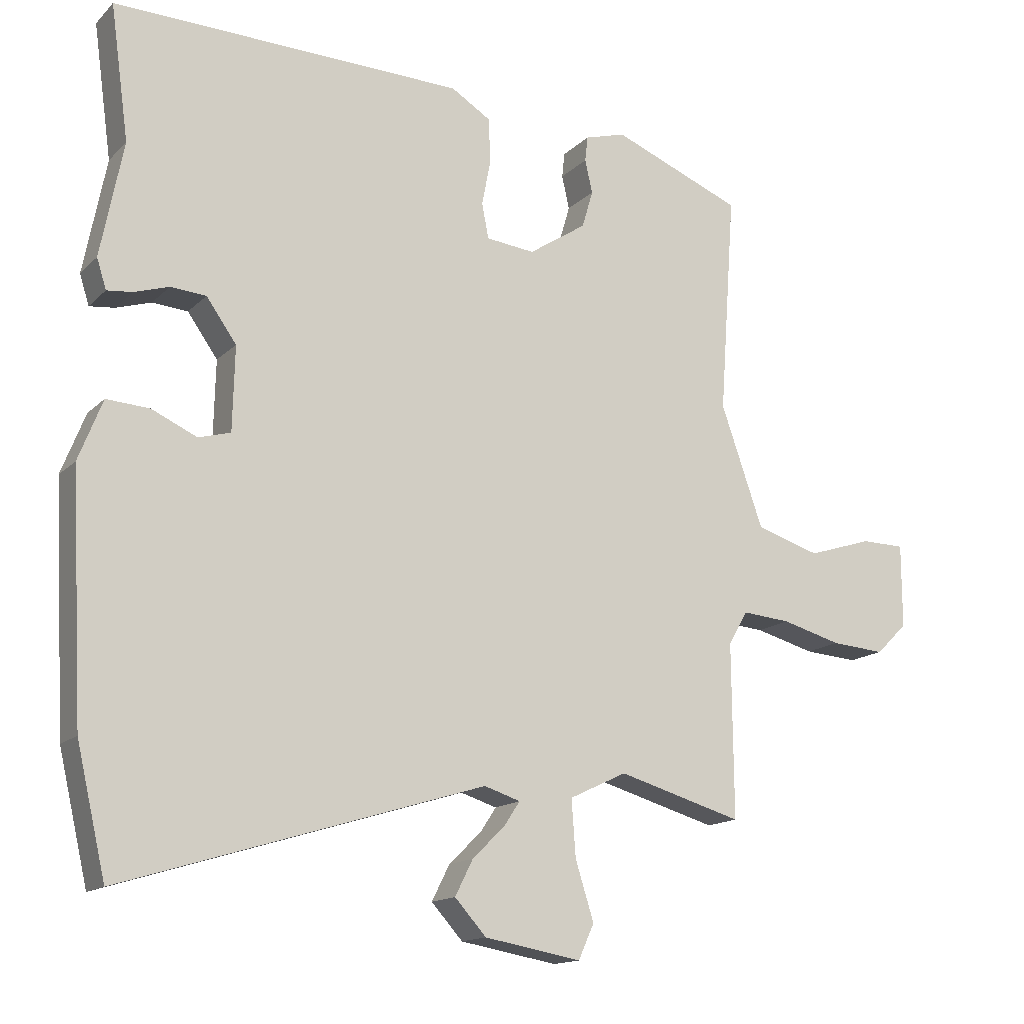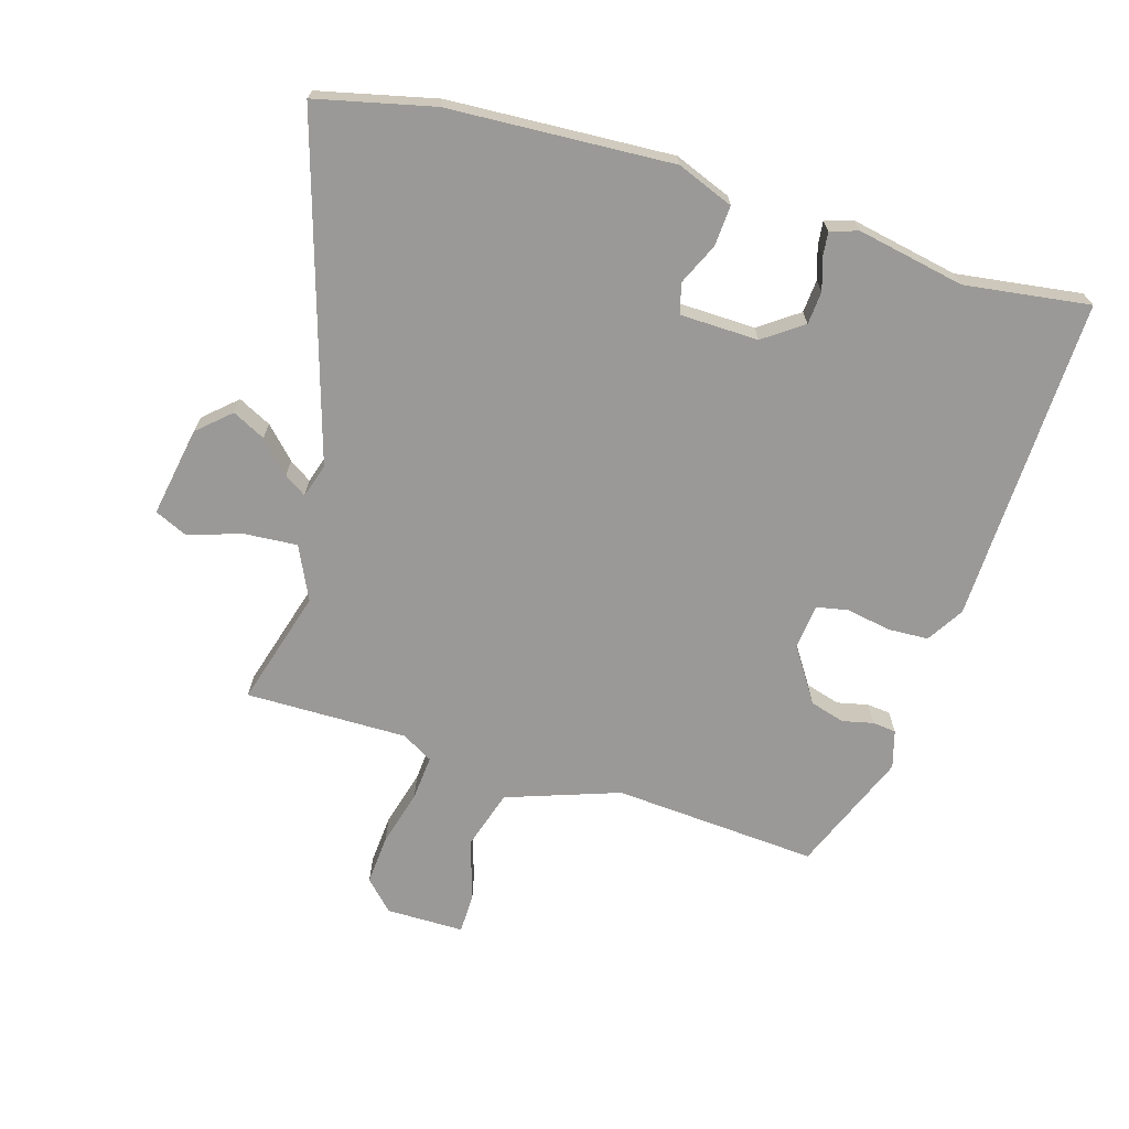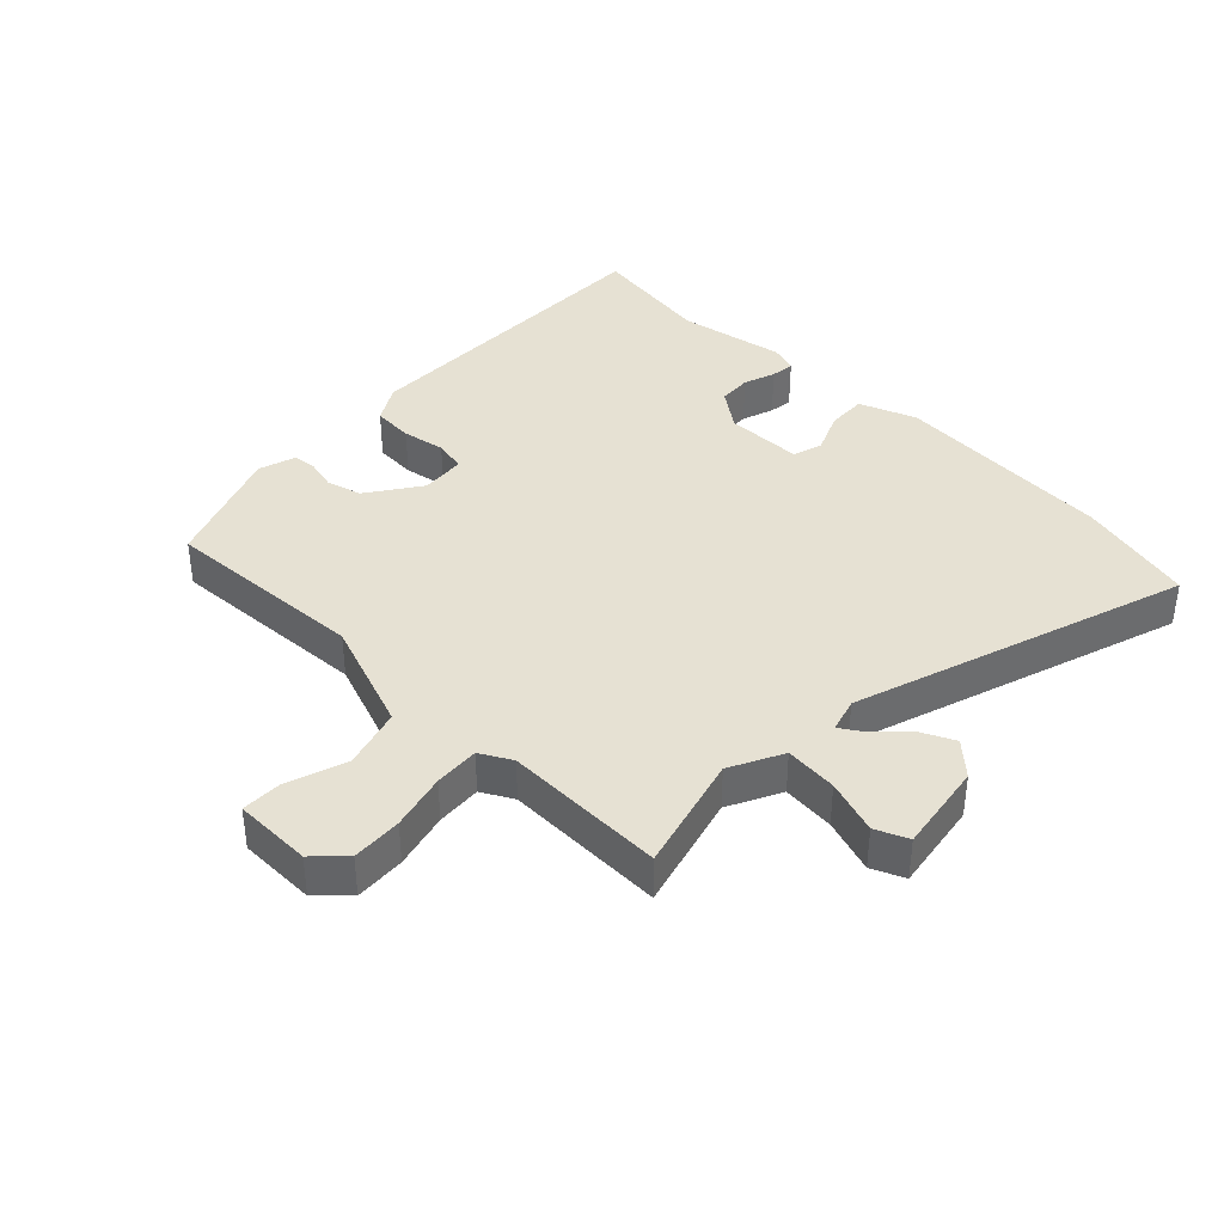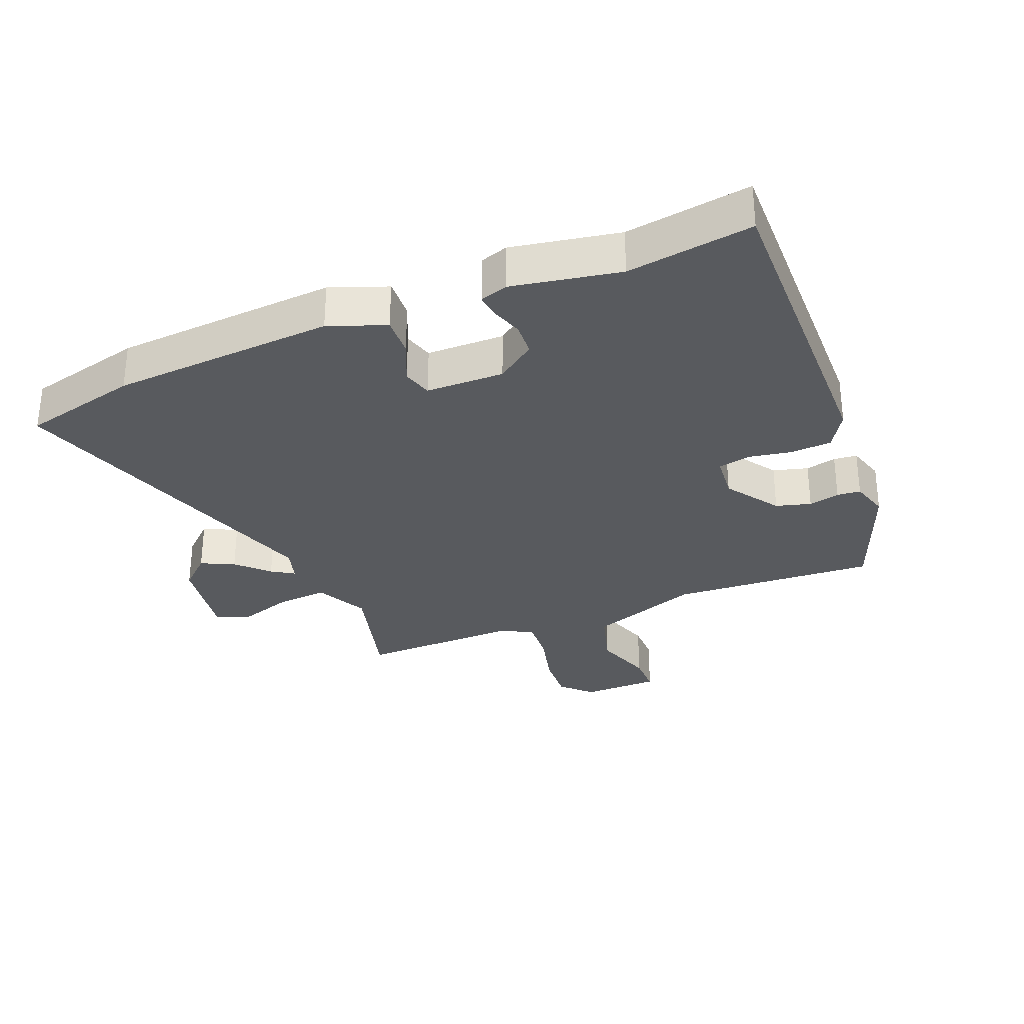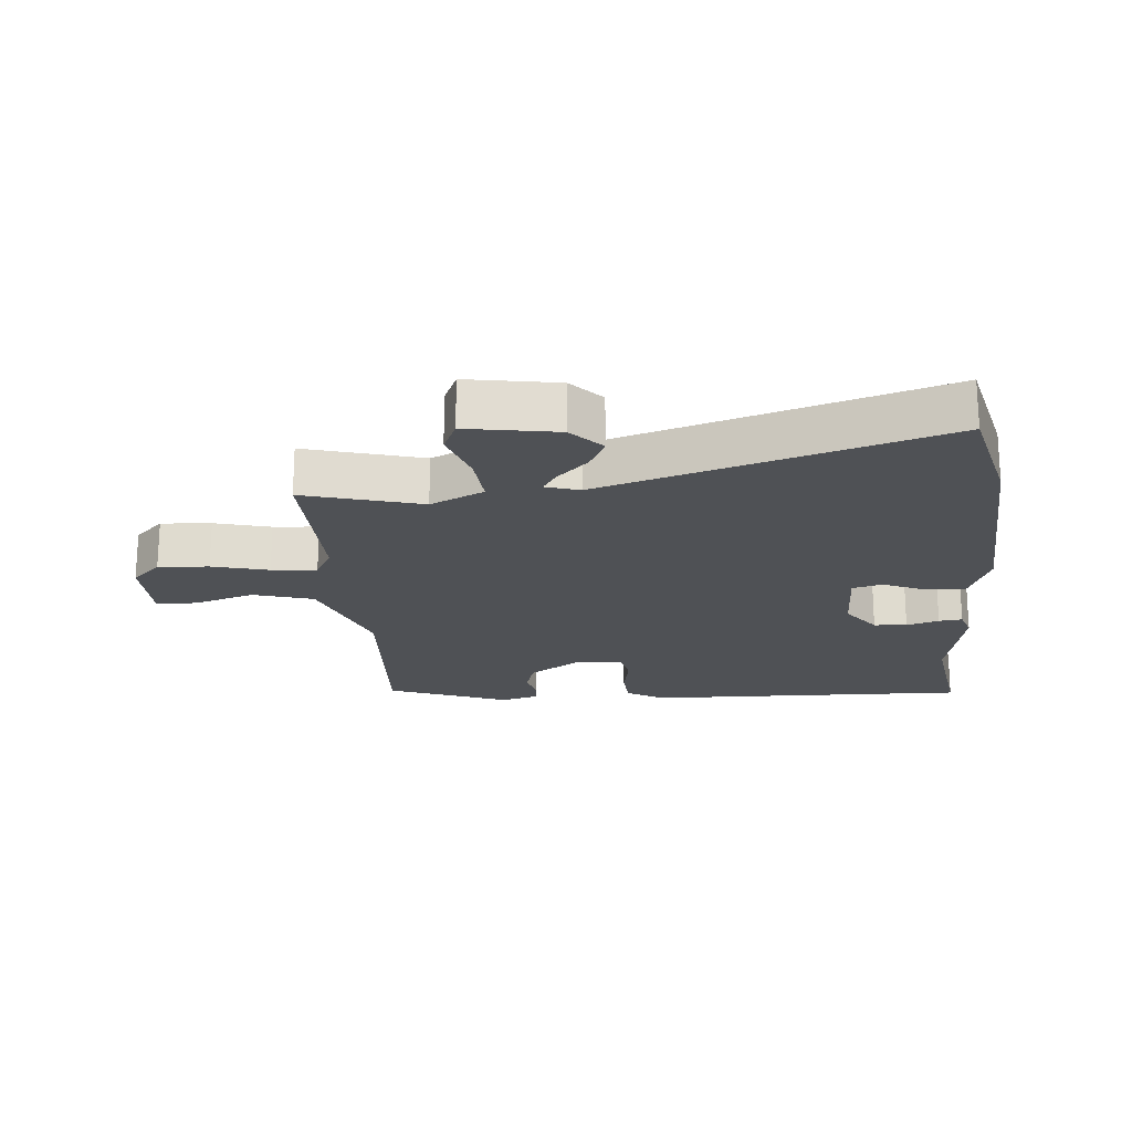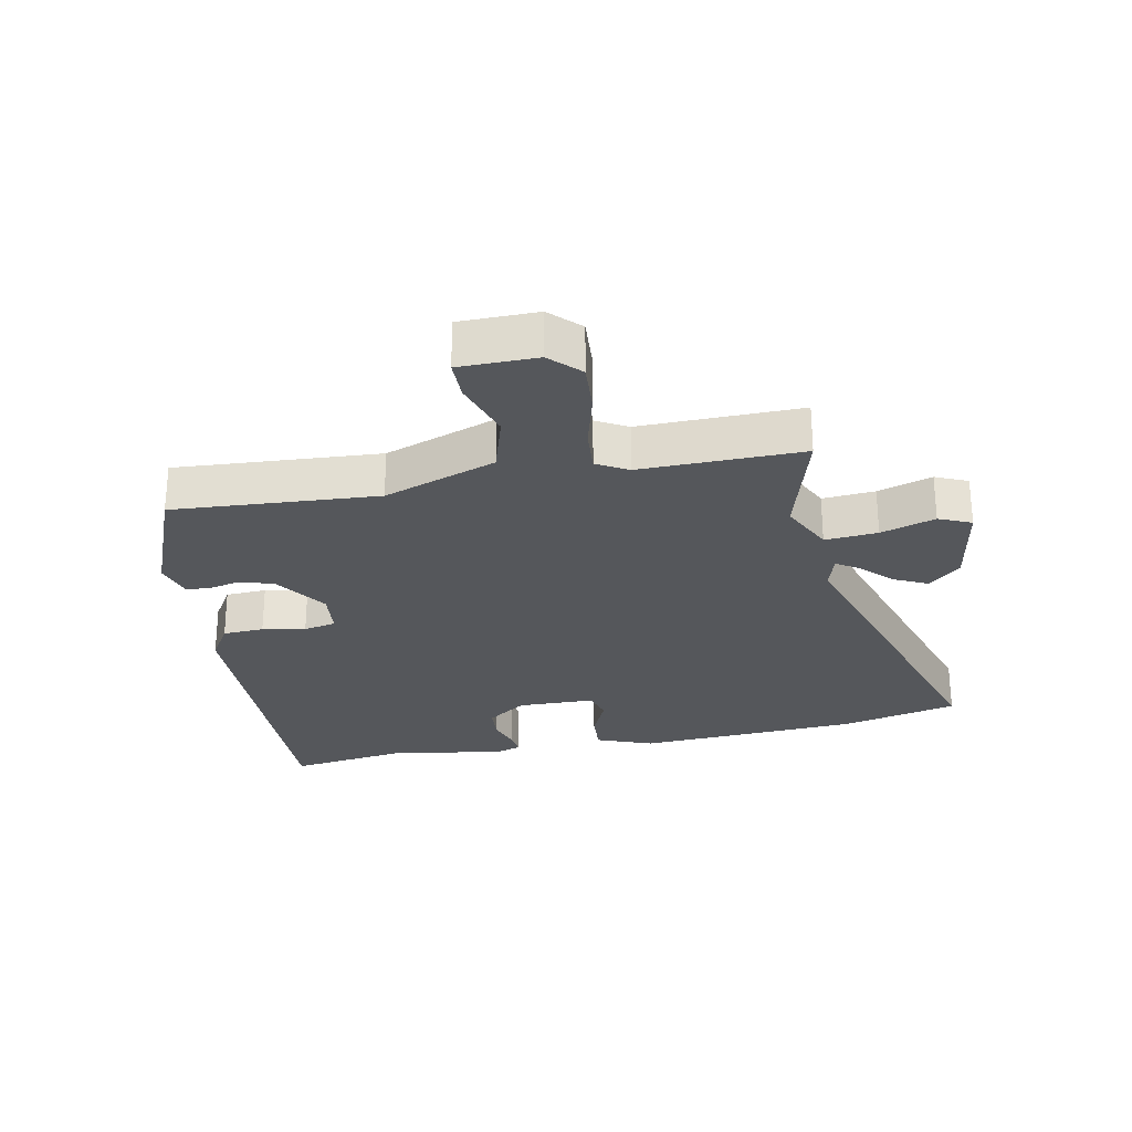
<metadata>
{"format":"obj","ext":"obj","renderer":"f3d","projection":"perspective","resolution":1024,"background":"white","views":[{"elev":-14.8,"azim":-28.0,"up":"+Z"},{"elev":-69.0,"azim":-106.7,"up":"+Y"},{"elev":38.8,"azim":135.2,"up":"+Y"},{"elev":-30.6,"azim":-67.1,"up":"+Y"},{"elev":-20.0,"azim":-174.6,"up":"+Y"},{"elev":-27.0,"azim":101.6,"up":"+Y"}]}
</metadata>
<code>
v -0.478 0.07 0.337
v -0.505 0.07 0.534
v 0.009 0.07 0.519
v 0.067 0.07 0.483
v 0.07 0.07 0.418
v 0.057 0.07 0.35
v 0.067 0.07 0.299
v 0.138 0.07 0.291
v 0.223 0.07 0.347
v 0.239 0.07 0.402
v 0.228 0.07 0.451
v 0.232 0.07 0.488
v 0.292 0.07 0.505
v 0.483 0.07 0.428
v 0.46 0.07 0.105
v 0.522 0.07 -0.073
v 0.616 0.07 -0.102
v 0.711 0.07 -0.072
v 0.775 0.07 -0.073
v 0.775 0.07 -0.196
v 0.729 0.07 -0.241
v 0.65 0.07 -0.235
v 0.562 0.07 -0.211
v 0.491 0.07 -0.205
v 0.463 0.07 -0.254
v 0.465 0.07 -0.509
v 0.282 0.07 -0.456
v 0.198 0.07 -0.496
v 0.204 0.07 -0.579
v 0.231 0.07 -0.665
v 0.208 0.07 -0.716
v 0.066 0.07 -0.691
v 0.02 0.07 -0.64
v 0.046 0.07 -0.588
v 0.094 0.07 -0.541
v 0.117 0.07 -0.506
v 0.064 0.07 -0.489
v -0.465 0.07 -0.651
v -0.508 0.07 -0.466
v -0.527 0.07 -0.113
v -0.492 0.07 -0.024
v -0.429 0.07 -0.028
v -0.363 0.07 -0.058
v -0.316 0.07 -0.045
v -0.313 0.07 0.078
v -0.357 0.07 0.14
v -0.409 0.07 0.144
v -0.46 0.07 0.128
v -0.497 0.07 0.124
v -0.511 0.07 0.168
v -0.478 0 0.337
v -0.505 0 0.534
v 0.009 0 0.519
v 0.067 0 0.483
v 0.07 0 0.418
v 0.057 0 0.35
v 0.067 0 0.299
v 0.138 0 0.291
v 0.223 0 0.347
v 0.239 0 0.402
v 0.228 0 0.451
v 0.232 0 0.488
v 0.292 0 0.505
v 0.483 0 0.428
v 0.46 0 0.105
v 0.522 0 -0.073
v 0.616 0 -0.102
v 0.711 0 -0.072
v 0.775 0 -0.073
v 0.775 0 -0.196
v 0.729 0 -0.241
v 0.65 0 -0.235
v 0.562 0 -0.211
v 0.491 0 -0.205
v 0.463 0 -0.254
v 0.465 0 -0.509
v 0.282 0 -0.456
v 0.198 0 -0.496
v 0.204 0 -0.579
v 0.231 0 -0.665
v 0.208 0 -0.716
v 0.066 0 -0.691
v 0.02 0 -0.64
v 0.046 0 -0.588
v 0.094 0 -0.541
v 0.117 0 -0.506
v 0.064 0 -0.489
v -0.465 0 -0.651
v -0.508 0 -0.466
v -0.527 0 -0.113
v -0.492 0 -0.024
v -0.429 0 -0.028
v -0.363 0 -0.058
v -0.316 0 -0.045
v -0.313 0 0.078
v -0.357 0 0.14
v -0.409 0 0.144
v -0.46 0 0.128
v -0.497 0 0.124
v -0.511 0 0.168
f 49 50 1
f 48 49 1
f 47 48 1
f 4 5 6
f 3 4 6
f 2 3 6
f 1 2 6
f 47 1 6
f 46 47 6
f 45 46 6 7
f 44 45 7 8
f 41 42 43
f 40 41 43
f 39 40 43
f 38 39 43
f 37 38 43
f 36 37 43 44
f 33 34 35
f 32 33 35
f 31 32 35
f 30 31 35
f 29 30 35
f 28 29 35 36
f 44 8 9
f 36 44 9
f 28 36 9
f 27 28 9
f 21 22 23
f 20 21 23
f 19 20 23
f 18 19 23
f 17 18 23
f 16 17 23 24
f 15 16 24 25
f 13 14 15
f 12 13 15
f 11 12 15
f 10 11 15
f 25 26 27
f 15 25 27
f 10 15 27
f 9 10 27
f 51 100 99
f 51 99 98
f 51 98 97
f 56 55 54
f 56 54 53
f 56 53 52
f 56 52 51
f 56 51 97
f 56 97 96
f 57 56 96 95
f 58 57 95 94
f 93 92 91
f 93 91 90
f 93 90 89
f 93 89 88
f 93 88 87
f 94 93 87 86
f 85 84 83
f 85 83 82
f 85 82 81
f 85 81 80
f 85 80 79
f 86 85 79 78
f 59 58 94
f 59 94 86
f 59 86 78
f 59 78 77
f 73 72 71
f 73 71 70
f 73 70 69
f 73 69 68
f 73 68 67
f 74 73 67 66
f 75 74 66 65
f 65 64 63
f 65 63 62
f 65 62 61
f 65 61 60
f 77 76 75
f 77 75 65
f 77 65 60
f 77 60 59
f 1 51 52 2
f 2 52 53 3
f 3 53 54 4
f 4 54 55 5
f 5 55 56 6
f 6 56 57 7
f 7 57 58 8
f 8 58 59 9
f 9 59 60 10
f 10 60 61 11
f 11 61 62 12
f 12 62 63 13
f 13 63 64 14
f 14 64 65 15
f 15 65 66 16
f 16 66 67 17
f 17 67 68 18
f 18 68 69 19
f 19 69 70 20
f 20 70 71 21
f 21 71 72 22
f 22 72 73 23
f 23 73 74 24
f 24 74 75 25
f 25 75 76 26
f 26 76 77 27
f 27 77 78 28
f 28 78 79 29
f 29 79 80 30
f 30 80 81 31
f 31 81 82 32
f 32 82 83 33
f 33 83 84 34
f 34 84 85 35
f 35 85 86 36
f 36 86 87 37
f 37 87 88 38
f 38 88 89 39
f 39 89 90 40
f 40 90 91 41
f 41 91 92 42
f 42 92 93 43
f 43 93 94 44
f 44 94 95 45
f 45 95 96 46
f 46 96 97 47
f 47 97 98 48
f 48 98 99 49
f 49 99 100 50
f 50 100 51 1

</code>
